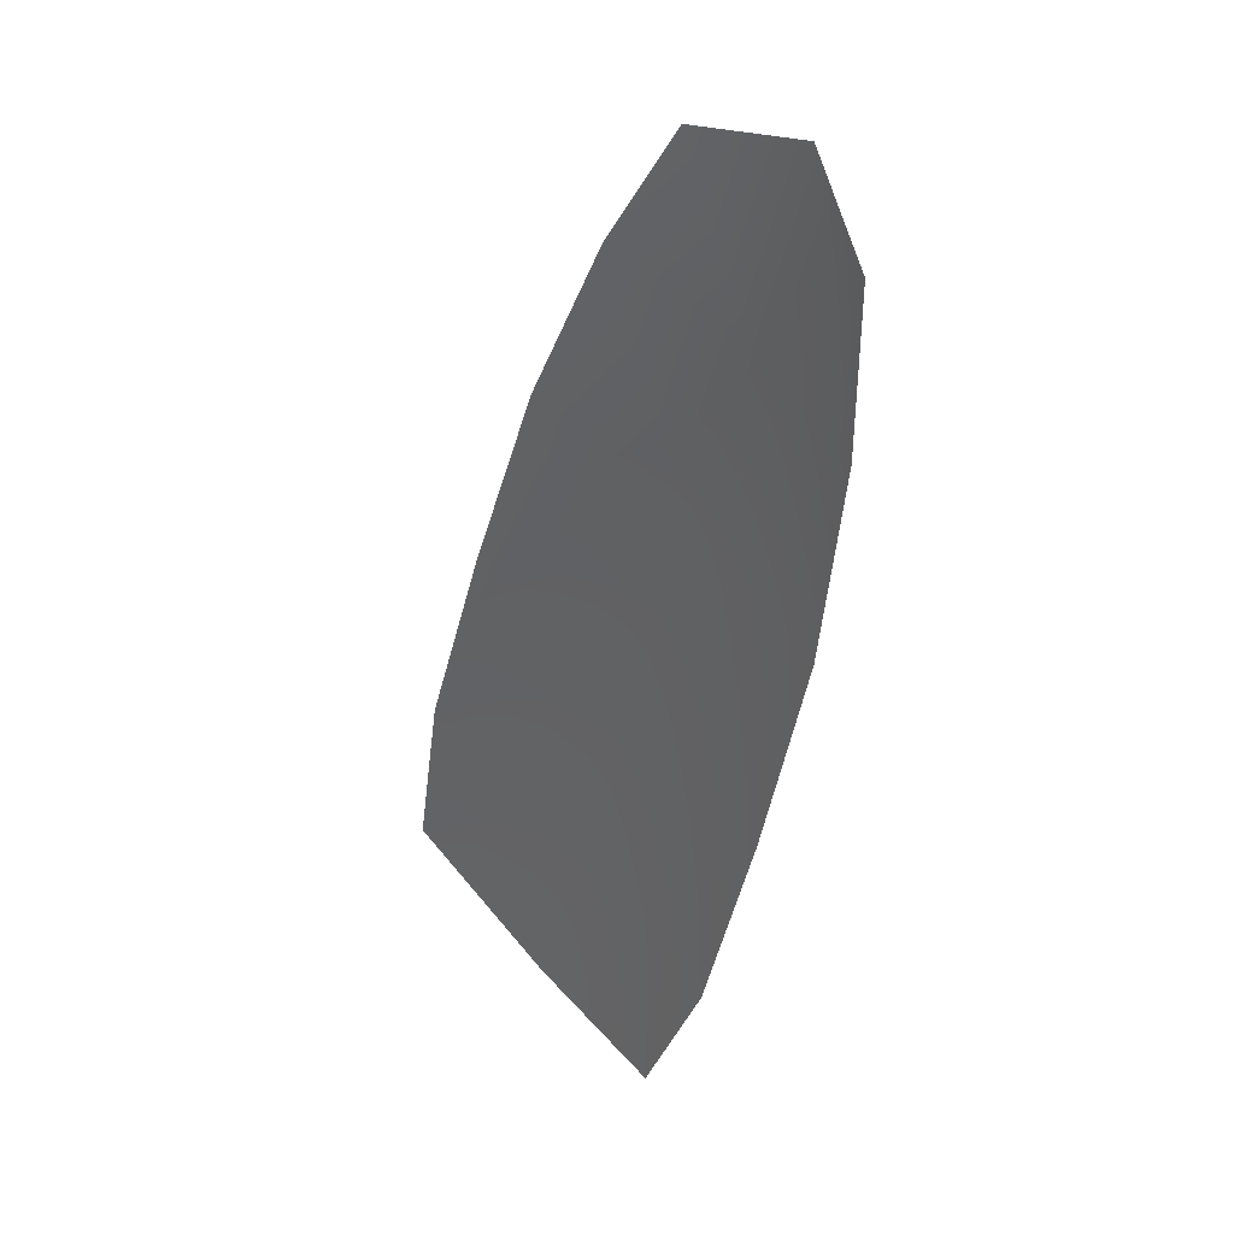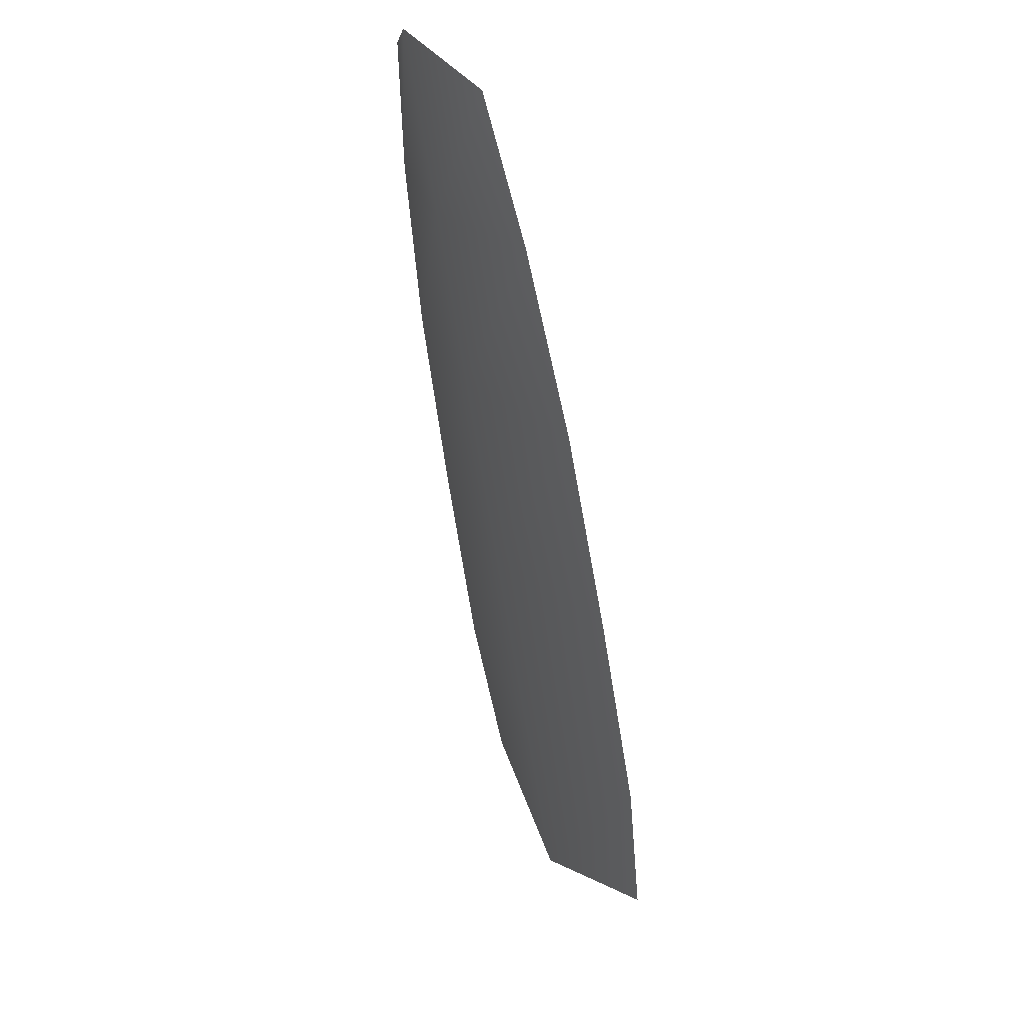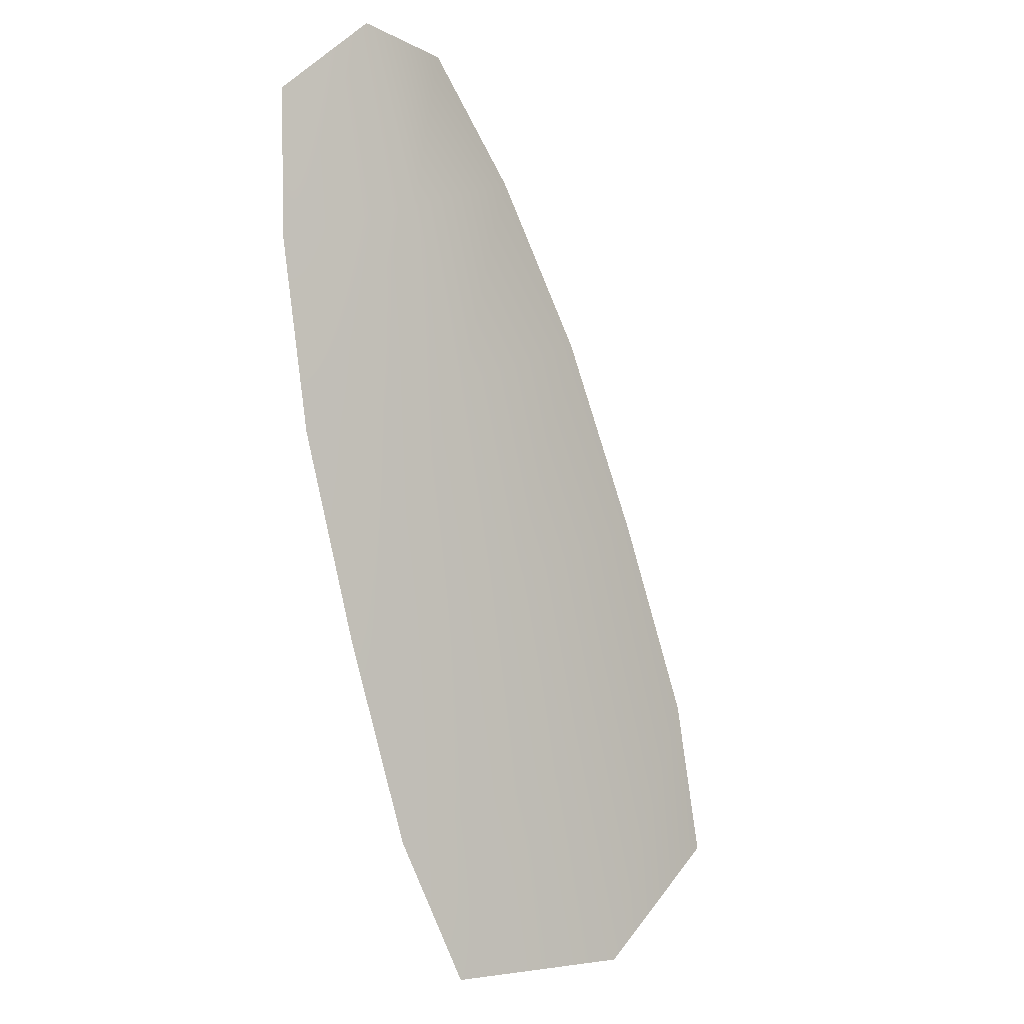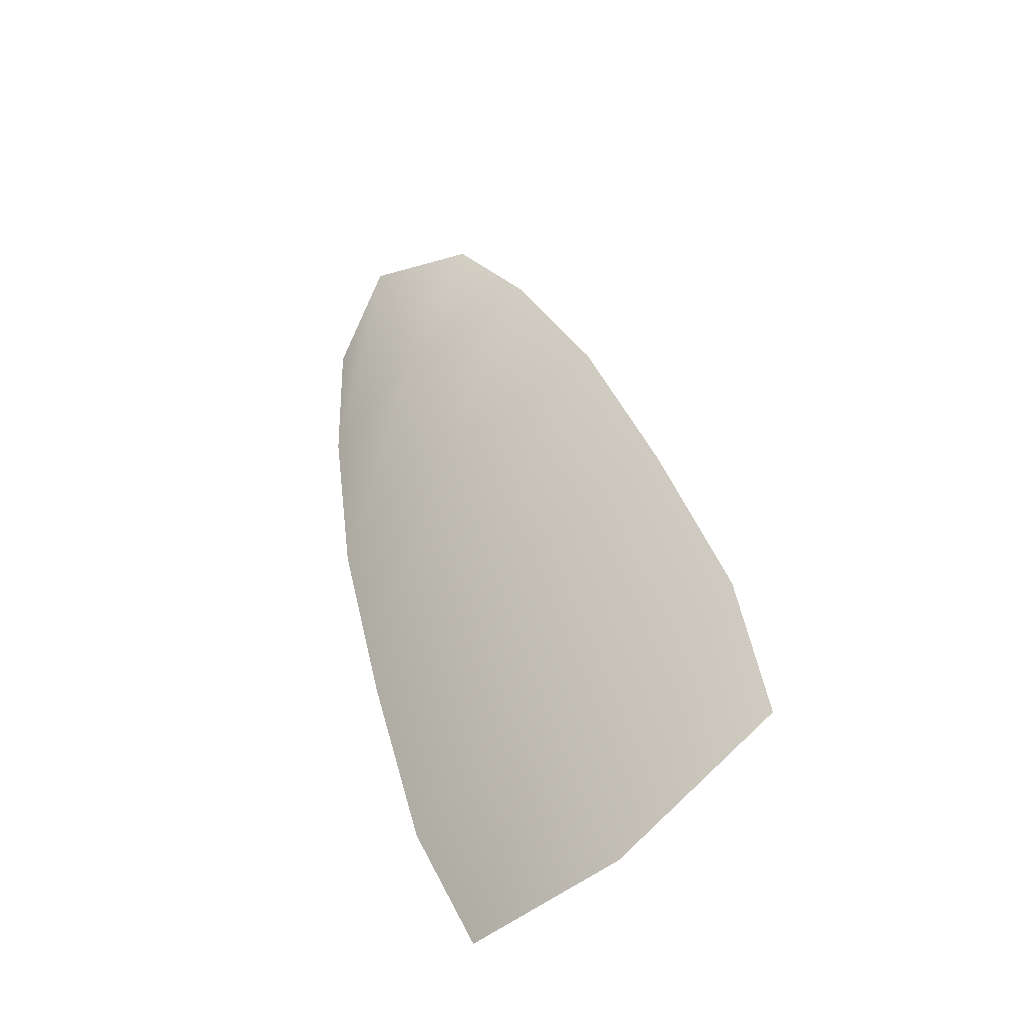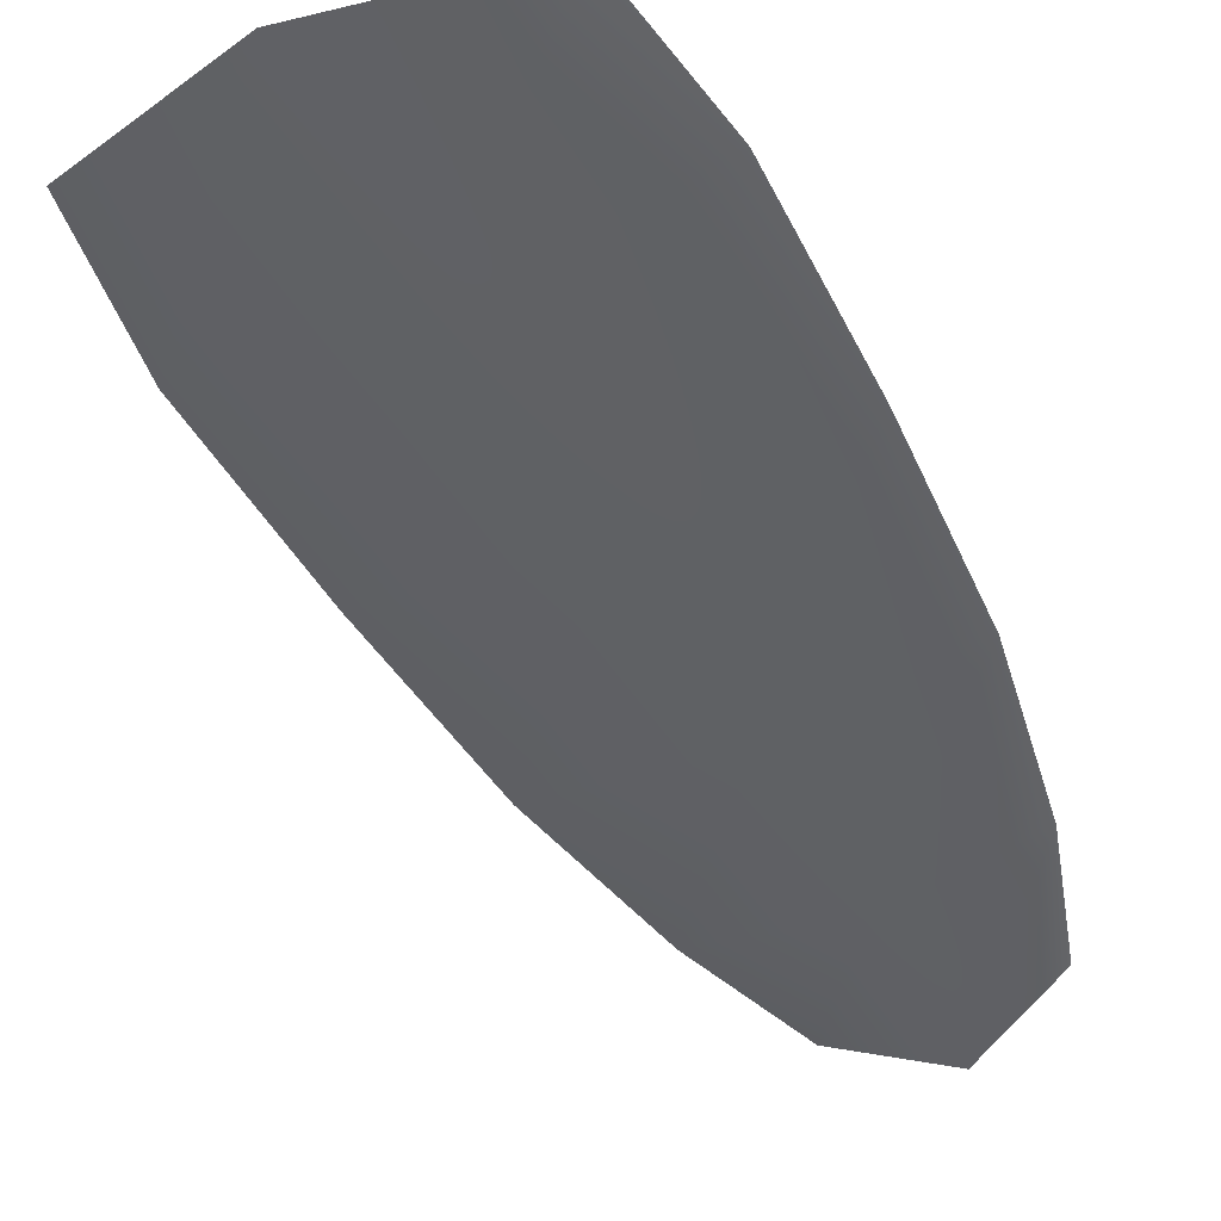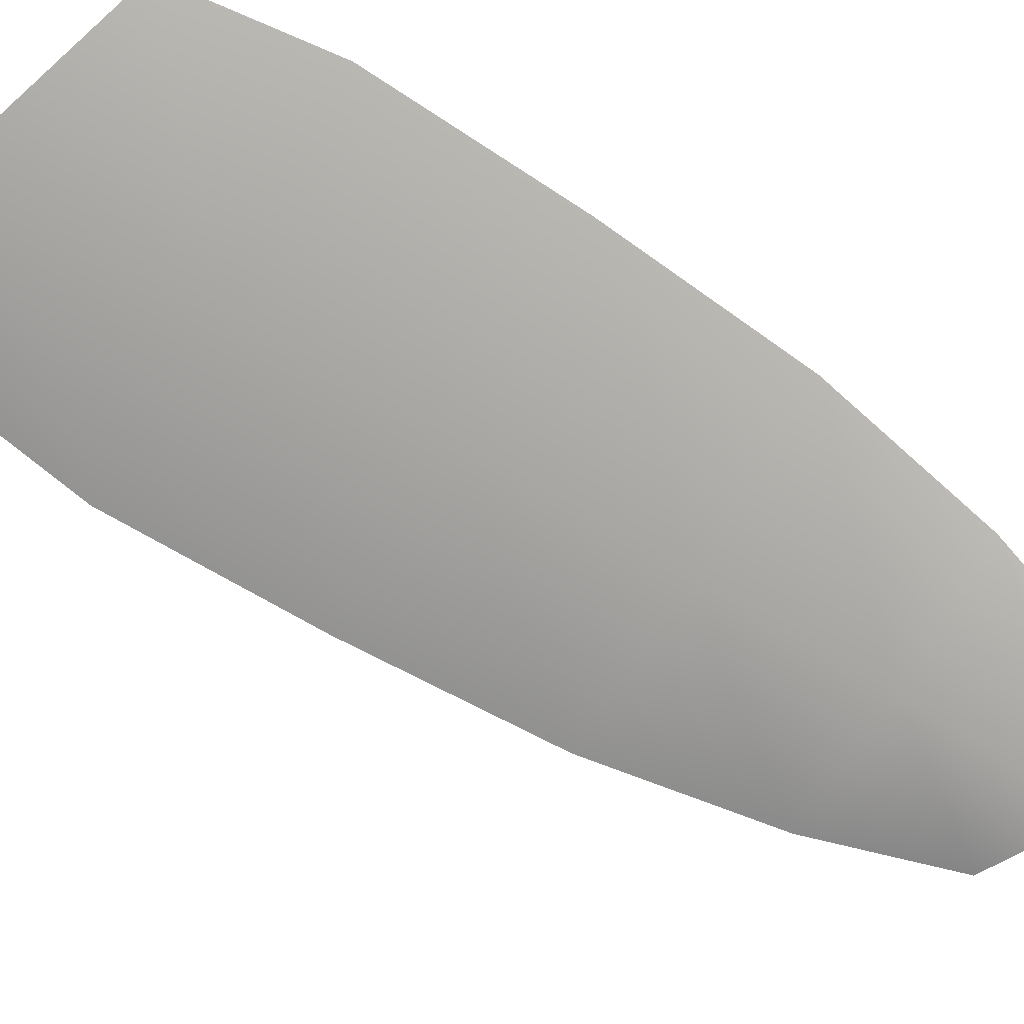
<metadata>
{"format":"obj","ext":"obj","renderer":"f3d","projection":"perspective","resolution":1024,"background":"white","views":[{"elev":30.7,"azim":-132.3,"up":"+Z"},{"elev":47.2,"azim":63.1,"up":"+Z"},{"elev":-3.7,"azim":-38.4,"up":"+Z"},{"elev":-40.7,"azim":37.9,"up":"+Z"},{"elev":-46.7,"azim":-171.9,"up":"+Y"},{"elev":-74.5,"azim":-140.1,"up":"+Y"}]}
</metadata>
<code>
o feather_tail_secondary_012
v 0.005634 0.1065 -0.2038
v 0.01667 0.1065 -0.2001
v 0.01034 0.1049 -0.1996
v 0.005828 0.1065 -0.2125
v 0.007451 0.1065 -0.2234
v 0.02716 0.1065 -0.2167
v 0.02182 0.1065 -0.2071
v 0.01382 0.1049 -0.2098
v 0.0173 0.1049 -0.2201
v 0.01851 0.1065 -0.2554
v 0.01427 0.1065 -0.2471
v 0.01062 0.1065 -0.2353
v 0.03189 0.1065 -0.2281
v 0.03615 0.1065 -0.2396
v 0.03785 0.1065 -0.2488
v 0.02916 0.1049 -0.255
v 0.02521 0.1049 -0.2433
v 0.02126 0.1049 -0.2317
f 3 1 4 8
f 8 4 5 9
f 2 3 8 7
f 7 8 9 6
f 9 5 12 18
f 18 12 11 17
f 17 11 10 16
f 6 9 18 13
f 13 18 17 14
f 14 17 16 15

</code>
